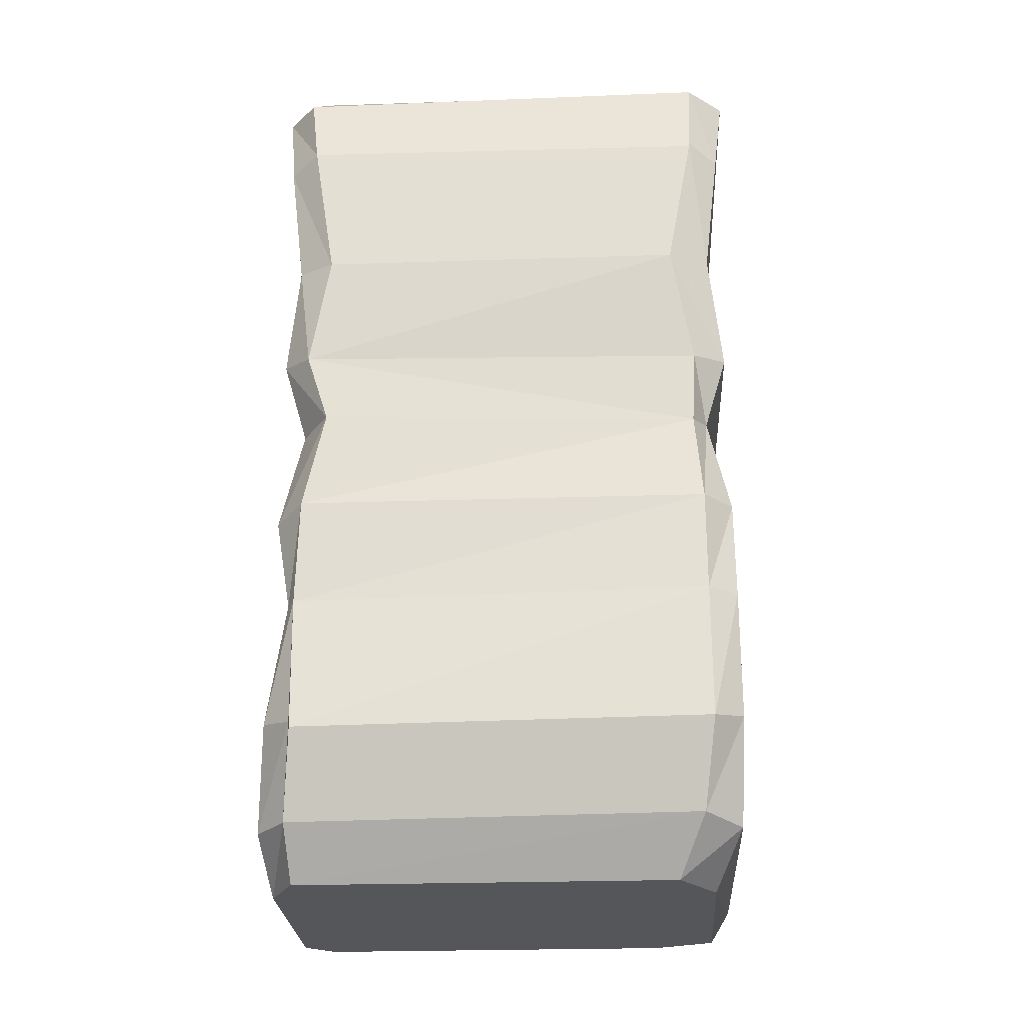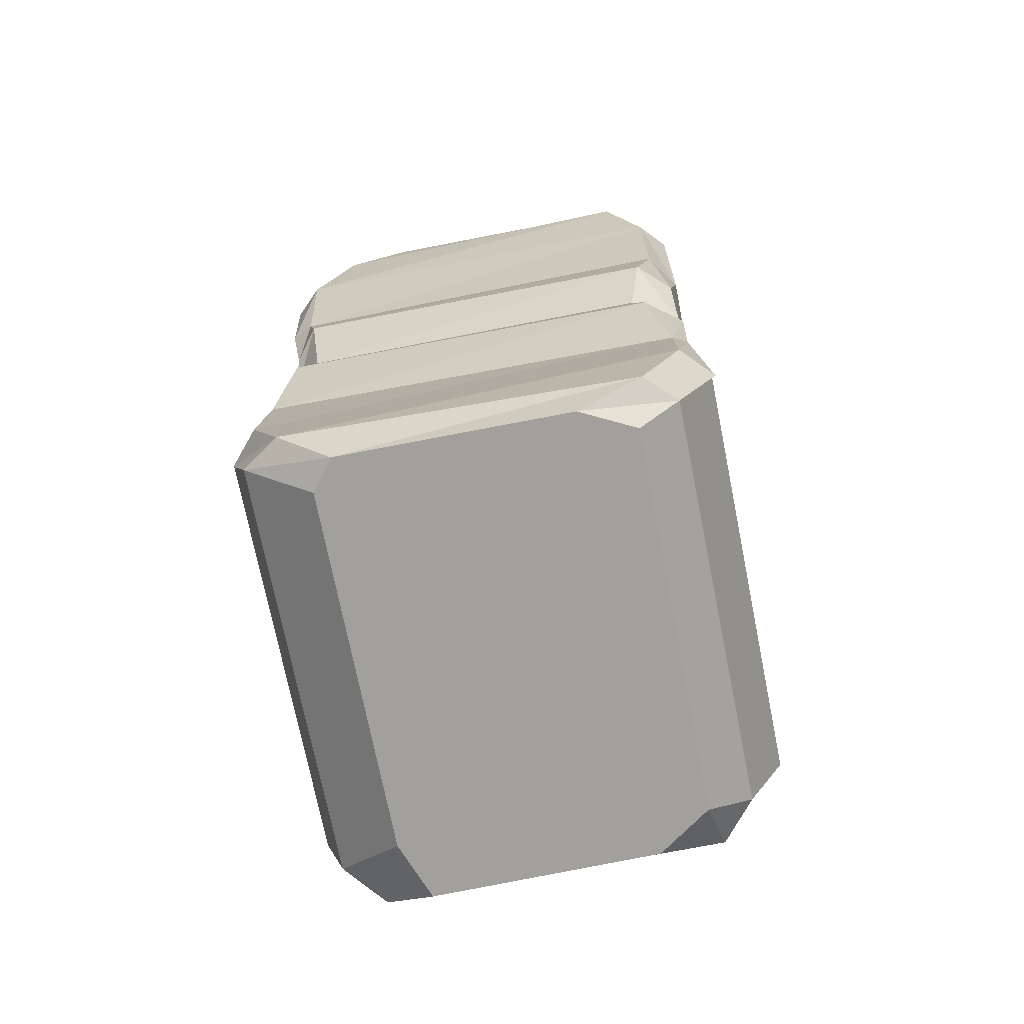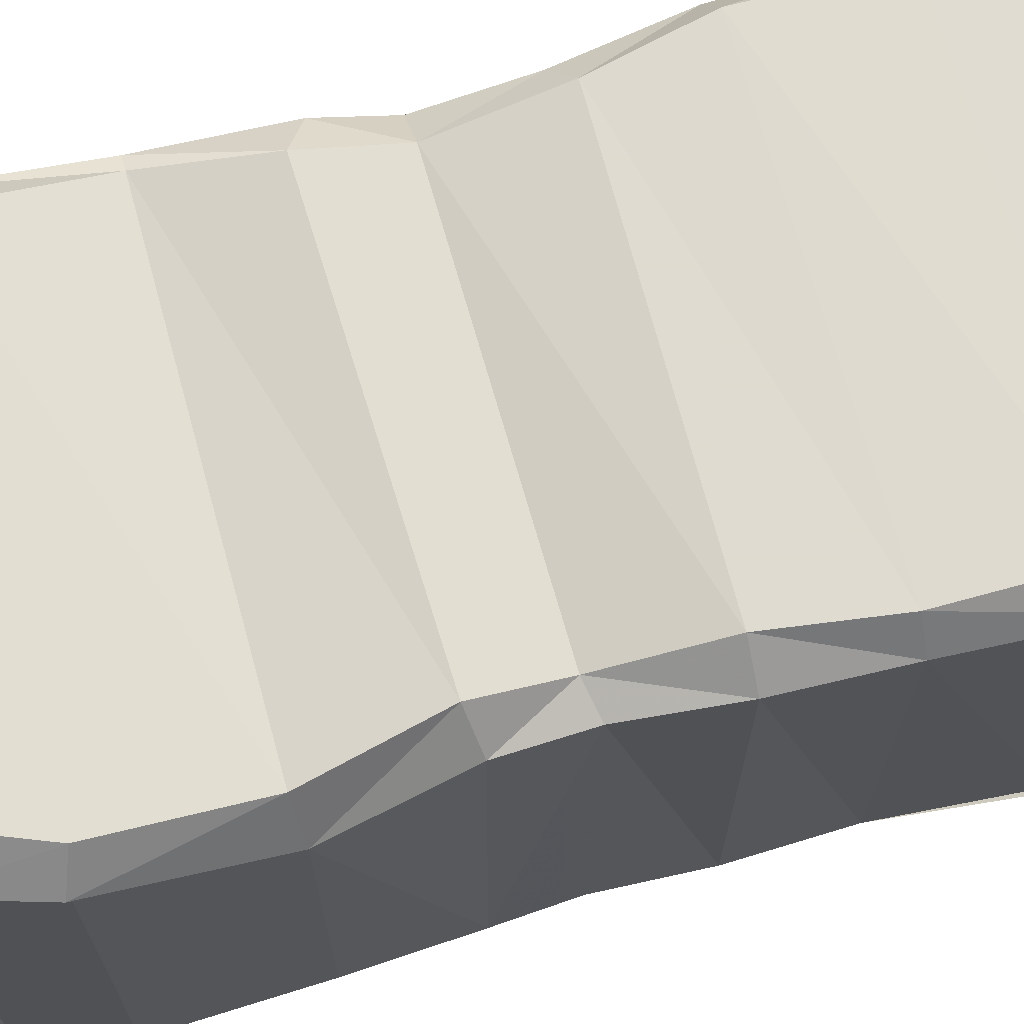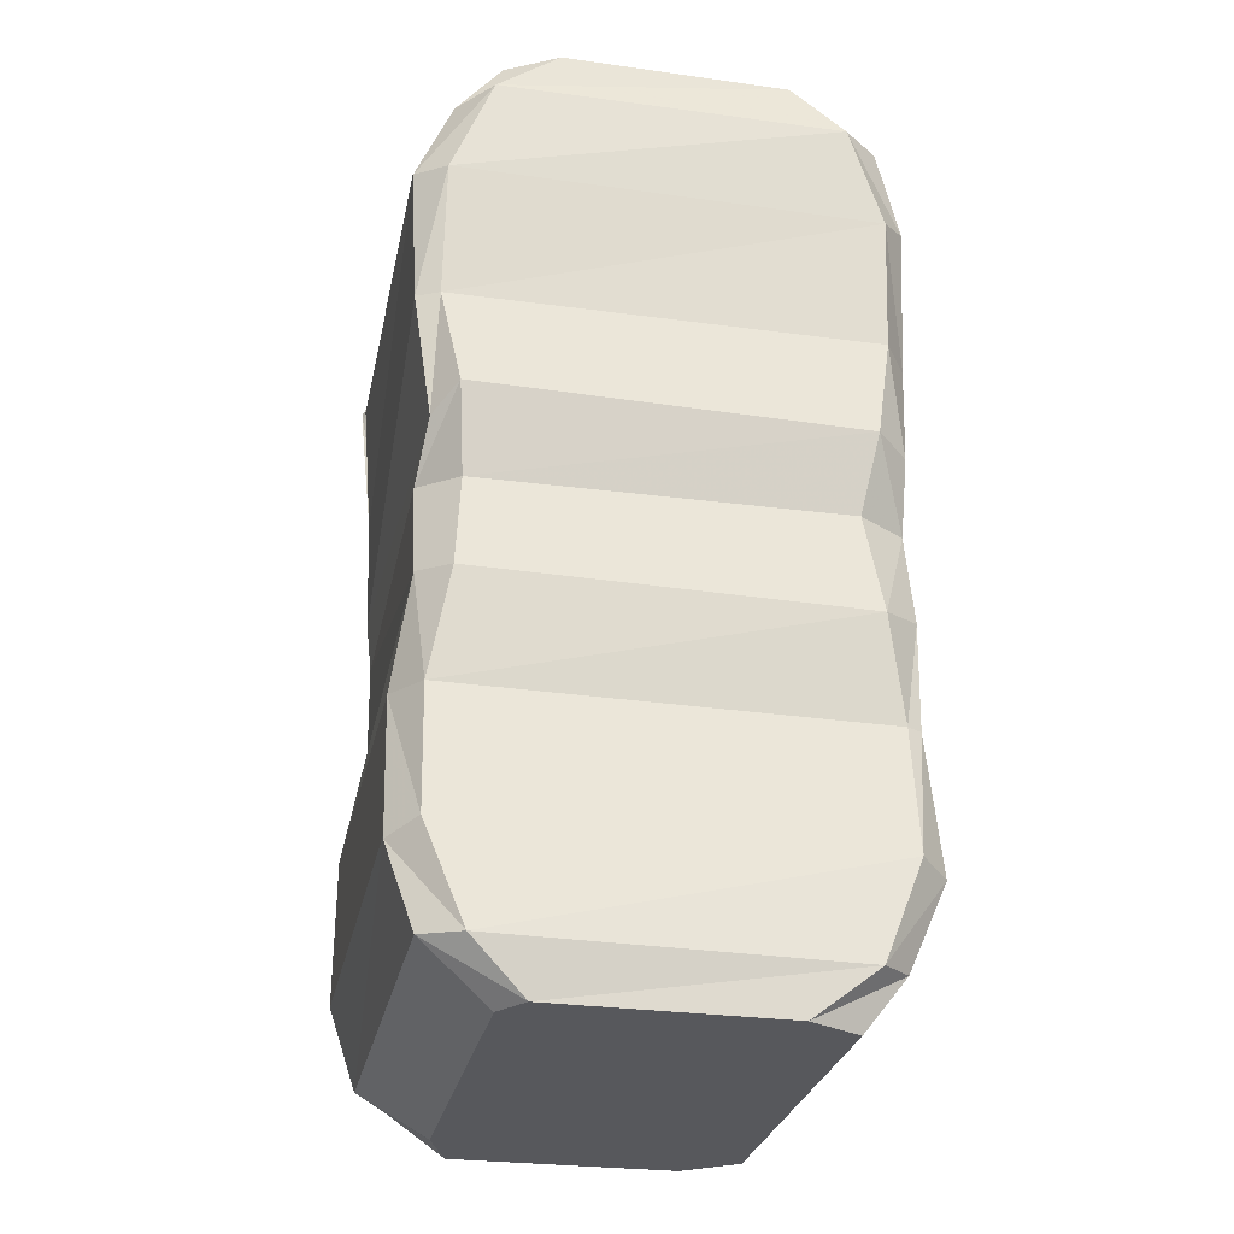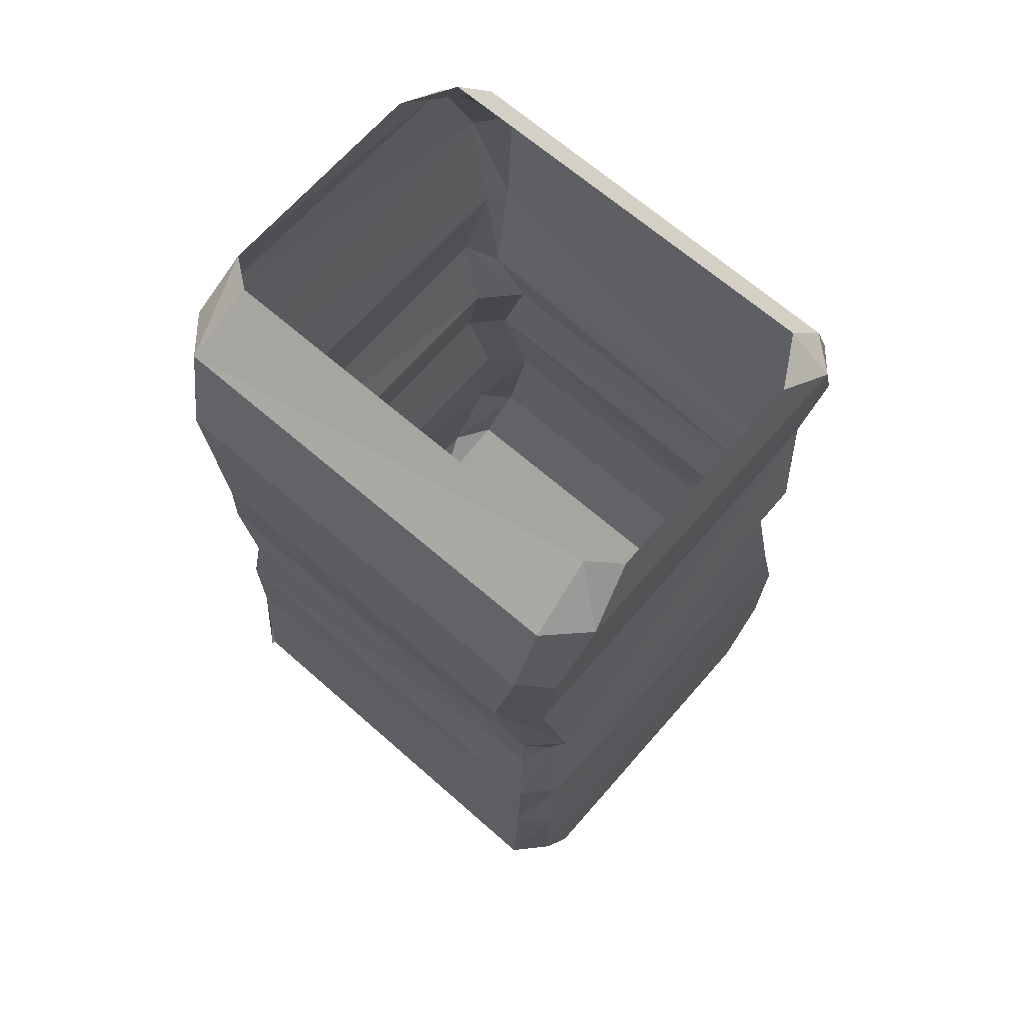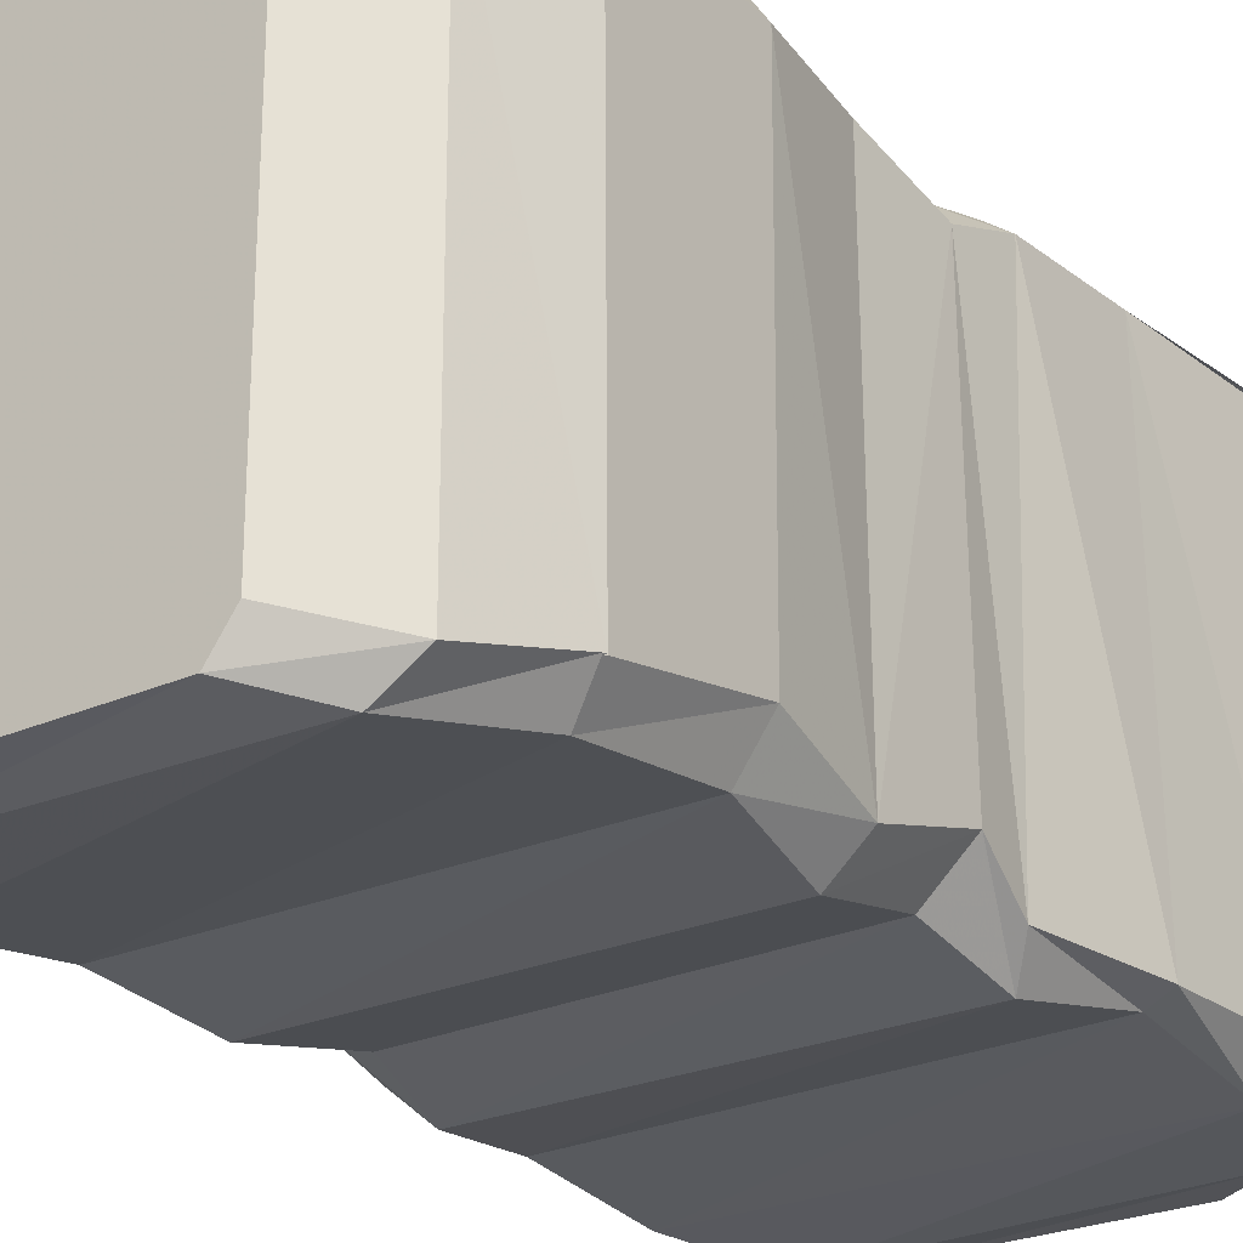
<metadata>
{"format":"obj","ext":"obj","renderer":"f3d","projection":"perspective","resolution":1024,"background":"white","views":[{"elev":-25.1,"azim":-86.9,"up":"+Y"},{"elev":-71.6,"azim":-169.0,"up":"+Y"},{"elev":70.2,"azim":-105.4,"up":"+Z"},{"elev":-28.4,"azim":168.1,"up":"+Y"},{"elev":67.1,"azim":-49.0,"up":"+Y"},{"elev":-25.0,"azim":36.0,"up":"+Z"}]}
</metadata>
<code>
v -0.4062 -0.8125 -0.5
v 0.3984 -0.8047 -0.5
v 0.3828 -0.9844 -0.4531
v -0.375 -0.9766 -0.4531
v -0.4766 -0.9766 -0.3906
v -0.4766 -0.8281 -0.4375
v -0.4453 -0.5859 -0.4688
v 0.4375 -0.5859 -0.4609
v 0.4453 -0.8516 -0.4375
v 0.4609 -0.9688 -0.3672
v 0.3984 -1.195 -0.5
v -0.3984 -1.203 -0.5
v -0.4766 -1.188 -0.4375
v -0.4531 -0.9922 0.4219
v -0.4609 -0.8359 0.4297
v -0.5 -0.5938 0.3828
v -0.5 -0.5938 -0.3906
v -0.4453 -0.3125 -0.5
v 0.4375 -0.3125 -0.5
v 0.4844 -0.5859 -0.4375
v 0.4609 -0.8359 0.4375
v 0.4531 -0.9688 0.3906
v 0.4609 -1.18 -0.4297
v 0.4375 -1.414 -0.4688
v -0.4375 -1.414 -0.4609
v -0.4688 -1.414 -0.4453
v -0.4766 -1.188 0.4375
v -0.3906 -0.9766 0.4531
v -0.3984 -0.8203 0.5
v -0.4453 -0.5859 0.4688
v -0.5 -0.2891 0.4375
v -0.4453 -0.3125 0.5
v -0.4453 -0.1016 0.4453
v -0.3672 -0.1016 0.5234
v -0.3047 0 0.4375
v -0.4453 -0.1094 -0.4609
v -0.5 -0.2891 -0.4375
v -0.5 -0.2969 0.4375
v -0.3672 -0.1094 -0.5234
v 0.3516 -0.1016 -0.5078
v -0.2578 0 -0.5
v 0.2188 0 -0.5
v 0.4219 -0.1094 -0.4297
v 0.5 -0.2969 -0.4375
v 0.4688 -0.5859 0.4453
v 0.3906 -0.7969 0.5
v 0.375 -0.9688 0.4609
v 0.4453 -1.164 0.4375
v 0.4922 -1.398 0.4219
v 0.4922 -1.406 -0.3828
v 0.4375 -1.68 -0.5
v -0.4375 -1.68 -0.5
v -0.5 -1.695 -0.4375
v -0.3516 -1.891 -0.5156
v -0.4141 -1.883 -0.4531
v -0.2188 -1.992 -0.5
v -0.3281 -1.992 -0.4453
v -0.4219 -1.875 0.4141
v -0.5 -1.695 0.4375
v -0.4922 -1.703 -0.4375
v -0.4844 -1.406 0.4375
v -0.4062 -1.188 0.5
v 0.4375 -0.5859 0.4609
v 0.4375 -0.3125 0.5
v 0.3516 -0.1016 0.5234
v 0.2188 0 0.5
v -0.2578 0 0.5
v -0.3047 0 -0.4375
v 0.4922 -0.2891 0.4375
v 0.4141 -0.1016 0.4531
v 0.3281 0 -0.4375
v 0.3281 0 0.4375
v 0.5 -0.2969 0.4375
v 0.3906 -1.195 0.5
v 0.4375 -1.406 0.5078
v 0.4922 -1.703 0.4375
v 0.4922 -1.695 -0.4375
v 0.4375 -1.883 0.4062
v 0.4375 -1.883 -0.4766
v 0.2969 -1.992 0.3203
v 0.2969 -1.992 -0.4375
v 0.25 -1.992 -0.5
v 0.3594 -1.891 -0.5312
v 0.4922 -1.703 -0.4375
v -0.4375 -1.406 0.5
v -0.4375 -1.68 0.5
v 0.4375 -1.68 0.5
v 0.3594 -1.898 0.4922
v 0.25 -1.992 0.4453
v -0.3516 -1.891 0.4922
v -0.2188 -1.992 0.4375
v -0.3281 -1.992 0.3594
f 1 2 3
f 1 3 4
f 1 4 5
f 1 5 6
f 1 6 7
f 1 7 2
f 2 7 8
f 2 8 9
f 2 9 10
f 2 10 3
f 3 10 11
f 3 11 4
f 4 11 12
f 4 12 5
f 5 12 13
f 5 13 14
f 5 14 6
f 6 14 15
f 6 15 16
f 6 16 17
f 6 17 7
f 7 17 18
f 7 18 8
f 8 18 19
f 8 19 20
f 8 20 9
f 9 20 21
f 9 21 22
f 9 22 10
f 10 22 23
f 10 23 11
f 11 23 24
f 11 24 12
f 12 24 25
f 12 25 13
f 13 25 26
f 13 26 27
f 13 27 14
f 14 27 28
f 14 28 15
f 15 28 29
f 15 29 16
f 16 29 30
f 16 30 31
f 31 30 32
f 31 32 33
f 33 32 34
f 33 34 35
f 33 35 36
f 33 36 37
f 33 37 38
f 38 37 17
f 38 17 16
f 39 40 19
f 39 19 18
f 39 18 37
f 39 37 36
f 39 36 41
f 39 41 40
f 40 41 42
f 40 42 43
f 40 43 44
f 40 44 19
f 19 44 20
f 20 44 45
f 20 45 21
f 21 45 46
f 21 46 47
f 21 47 22
f 22 47 48
f 22 48 23
f 23 48 49
f 23 49 50
f 23 50 24
f 24 50 51
f 24 51 25
f 25 51 52
f 25 52 26
f 26 52 53
f 53 52 54
f 53 54 55
f 55 54 56
f 55 56 57
f 55 57 58
f 55 58 59
f 55 59 60
f 60 59 61
f 60 61 26
f 26 61 27
f 27 61 62
f 27 62 28
f 28 62 47
f 28 47 46
f 28 46 29
f 29 46 63
f 29 63 30
f 30 63 64
f 30 64 32
f 32 64 65
f 32 65 34
f 34 65 66
f 34 66 67
f 34 67 35
f 35 68 36
f 36 68 41
f 44 69 45
f 69 44 43
f 69 43 70
f 70 43 71
f 70 71 72
f 70 72 65
f 70 65 64
f 70 64 73
f 73 64 63
f 73 63 45
f 45 63 46
f 18 17 37
f 42 71 43
f 65 72 66
f 47 62 74
f 47 74 48
f 48 74 49
f 49 74 75
f 49 75 76
f 49 76 50
f 50 76 77
f 77 76 78
f 77 78 79
f 79 78 80
f 79 80 81
f 79 81 82
f 79 82 83
f 79 83 84
f 84 83 51
f 84 51 50
f 74 62 85
f 74 85 75
f 75 85 86
f 75 86 87
f 75 87 76
f 76 87 78
f 78 87 88
f 78 88 80
f 80 88 89
f 80 89 81
f 81 89 82
f 82 89 56
f 82 56 54
f 82 54 83
f 83 54 52
f 83 52 51
f 87 86 90
f 87 90 88
f 88 90 91
f 88 91 89
f 89 91 56
f 56 91 92
f 56 92 57
f 57 92 58
f 58 92 90
f 58 90 86
f 58 86 59
f 59 86 85
f 59 85 61
f 61 85 62
f 90 92 91

</code>
